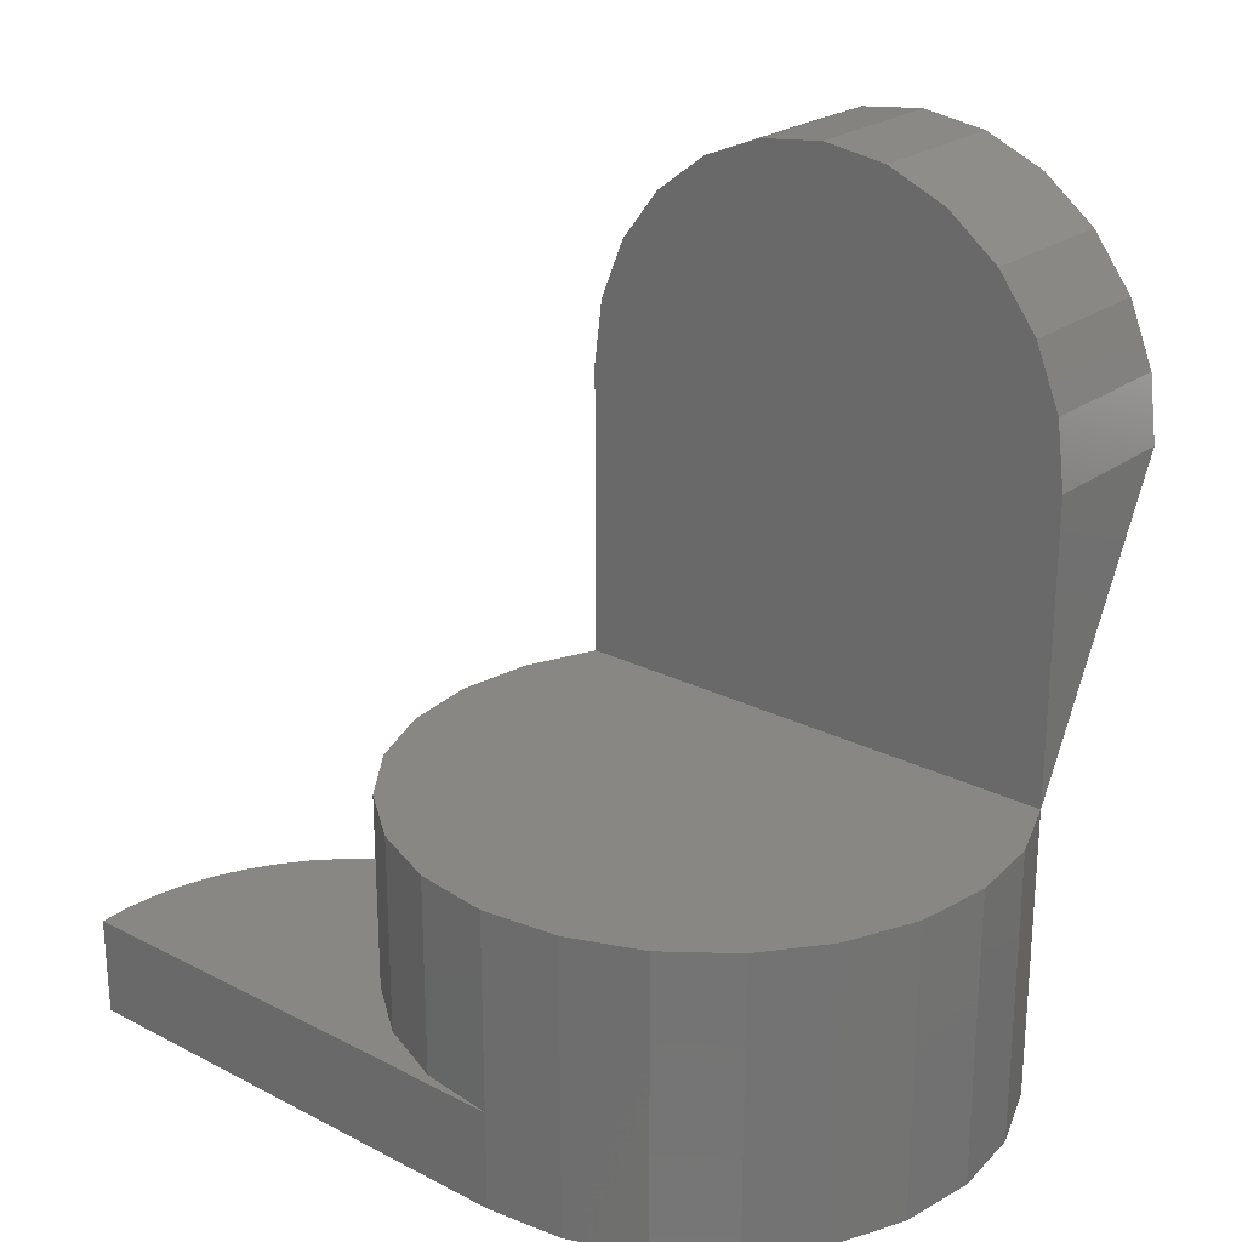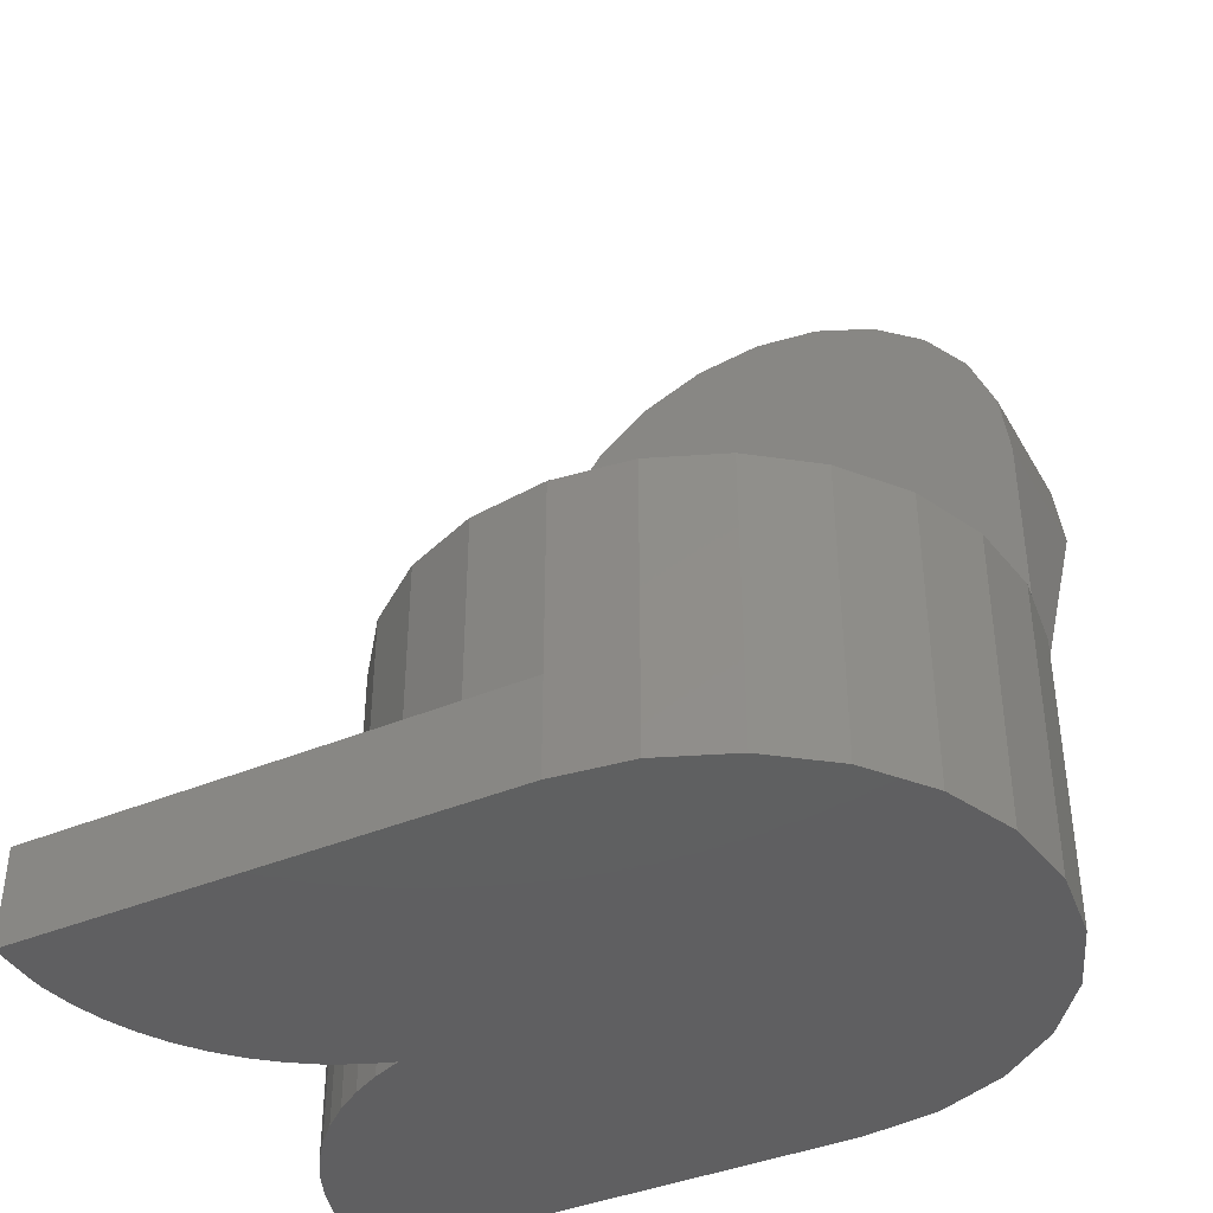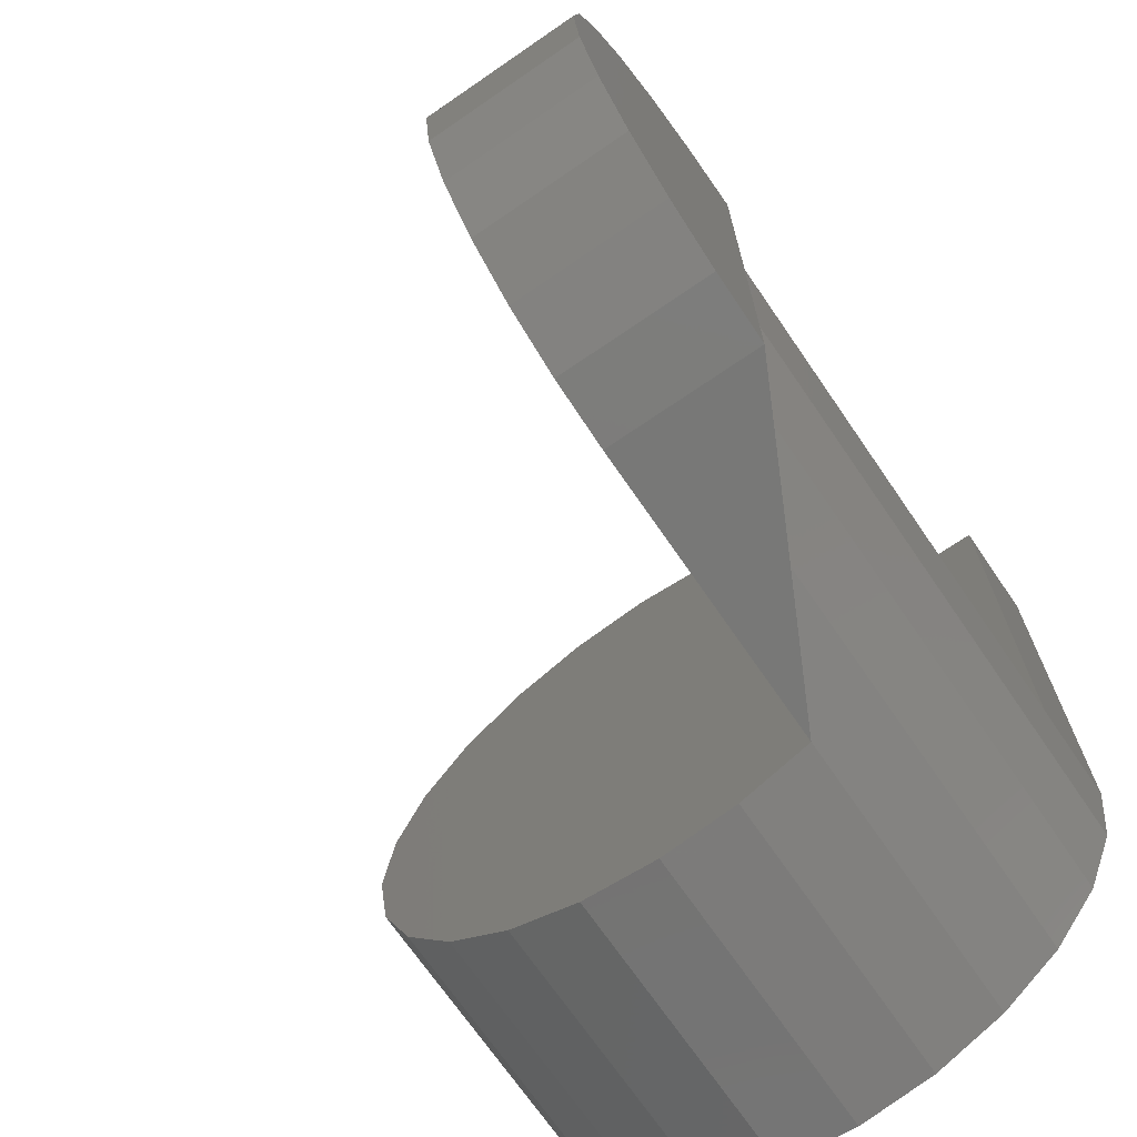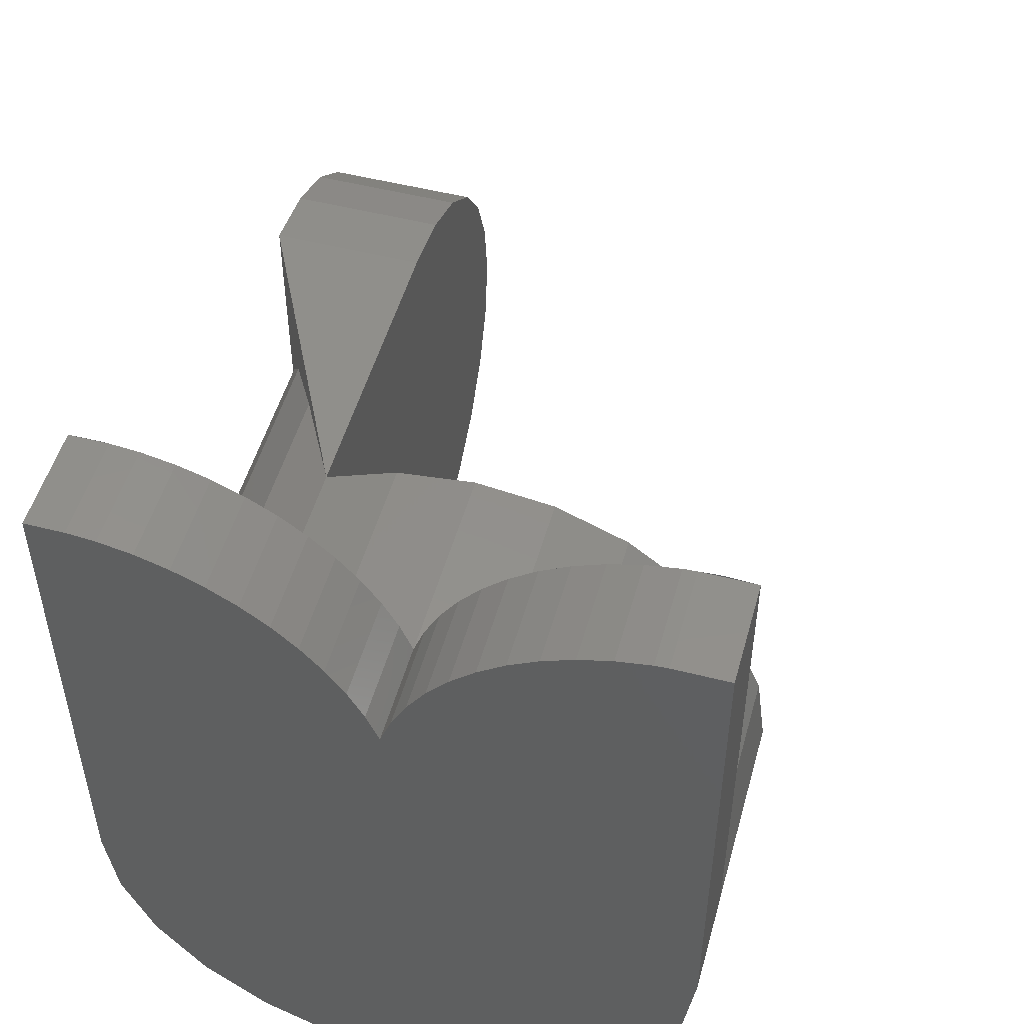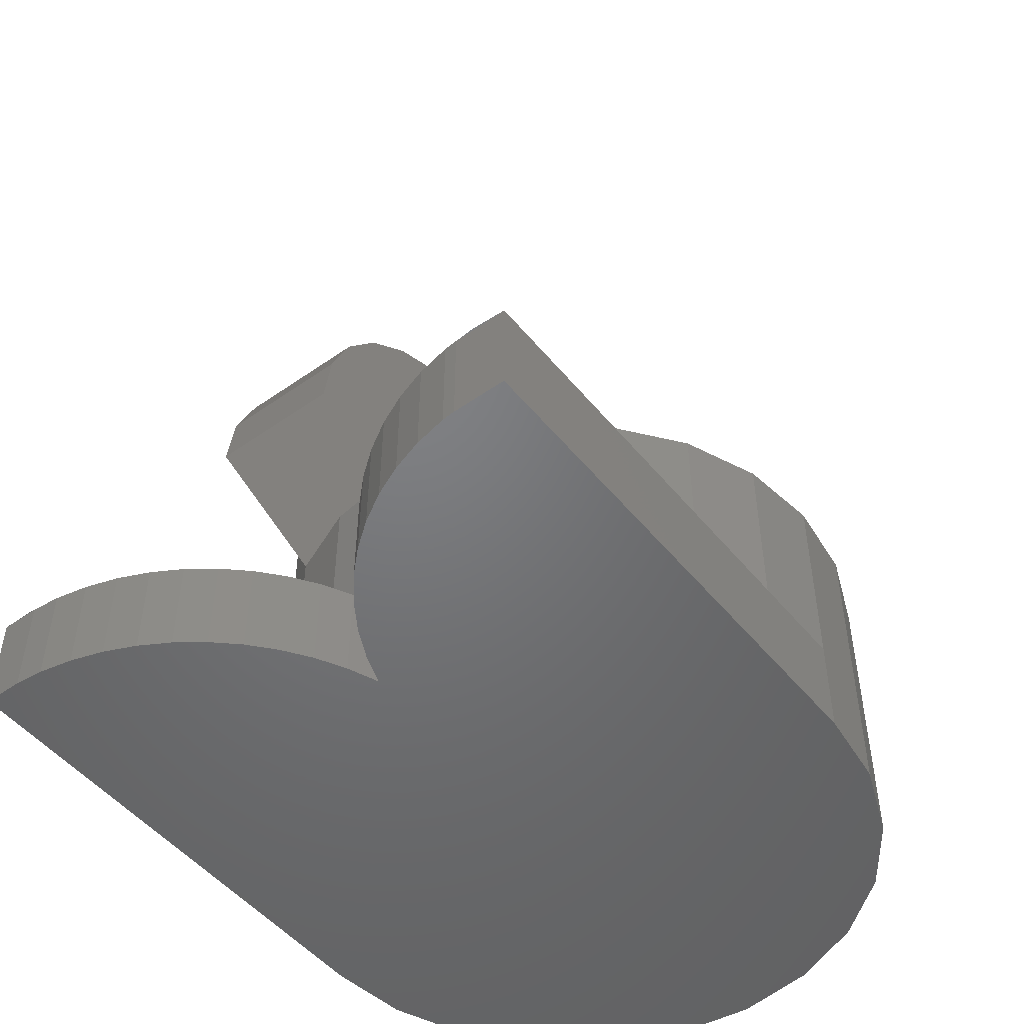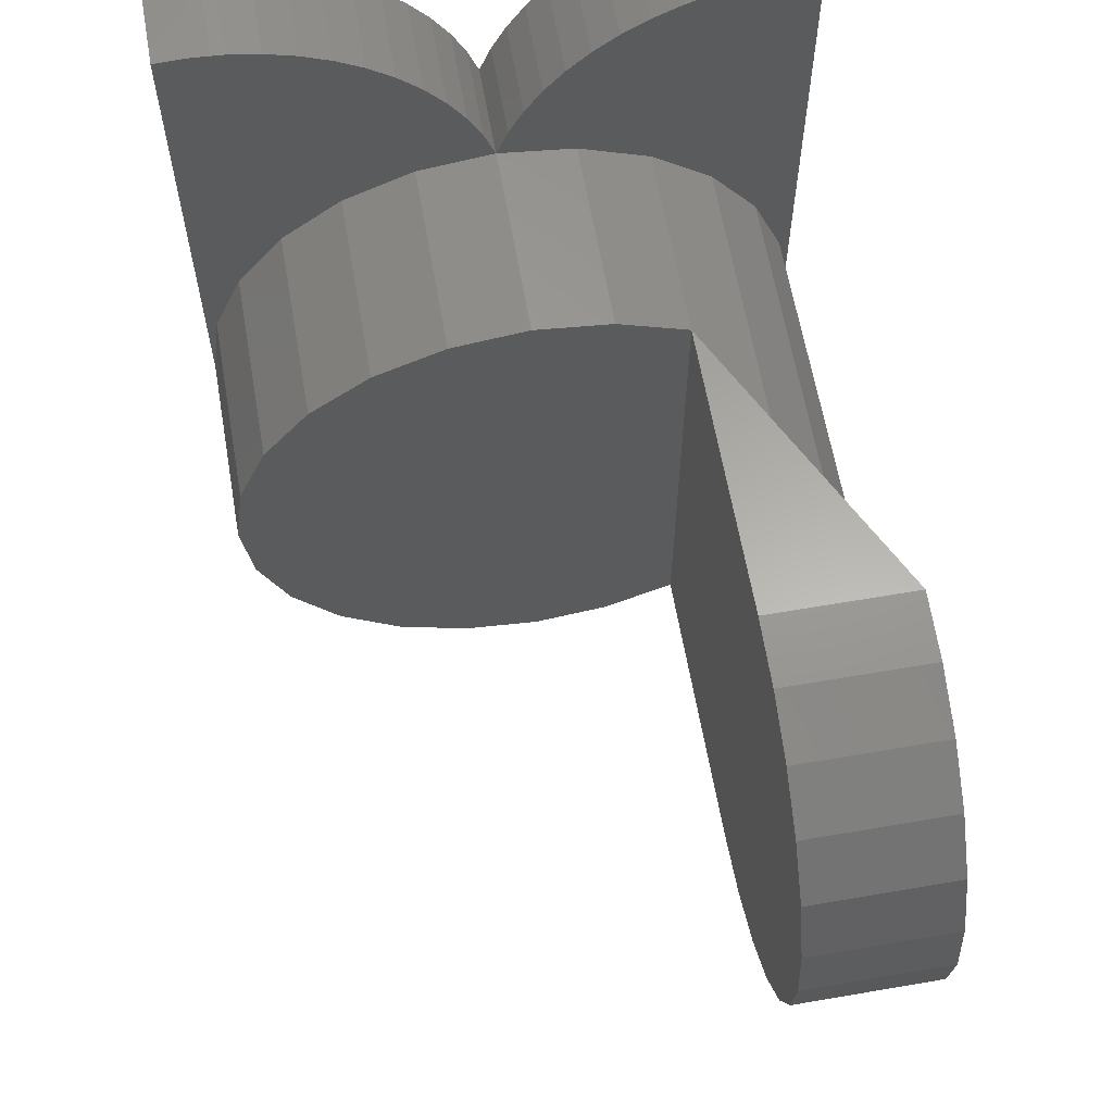
<metadata>
{"format":"stl","ext":"stl","renderer":"f3d","projection":"perspective","resolution":1024,"background":"white","views":[{"elev":24.3,"azim":-49.8,"up":"+Z"},{"elev":-40.0,"azim":-62.7,"up":"+Z"},{"elev":-70.6,"azim":34.5,"up":"+Y"},{"elev":51.1,"azim":-164.5,"up":"+Y"},{"elev":-50.1,"azim":-142.3,"up":"+Z"},{"elev":62.4,"azim":-9.9,"up":"+Y"}]}
</metadata>
<code>
# stl→obj: 126 verts, 266 faces
v 1083 196 -75.32
v 1081 192.9 -45.32
v 1081 192.9 -75.32
v 1083 196 -45.32
v 1084 199.6 -75.32
v 1084 199.6 -45.32
v 1059 214.1 -60.32
v 1062 216.5 -70.32
v 1059 214.1 -70.32
v 1062 216.5 -60.32
v 1064 226.2 -70.32
v 1066 225.2 -75.32
v 1064 226.2 -75.32
v 1066 225.2 -70.32
v 1083 228.5 -70.32
v 1085 228.5 -75.32
v 1083 228.5 -75.32
v 1085 228.5 -70.32
v 1083 228.6 -70.32
v 1069 221.5 -75.32
v 1069 220.1 -70.32
v 1069 220.1 -75.32
v 1069 221.5 -70.32
v 1081 214.1 -70.32
v 1083 211 -45.32
v 1083 211 -70.32
v 1081 214.1 -45.32
v 1061 227.7 -70.32
v 1063 227 -75.32
v 1061 227.7 -75.32
v 1063 227 -70.32
v 1070 218.5 -60.32
v 1074 218 -70.32
v 1070 218.5 -70.32
v 1074 218 -60.32
v 1058 228.5 -70.32
v 1058 228.5 -75.32
v 1074 189 -60.32
v 1070 188.5 -75.32
v 1074 189 -75.32
v 1070 188.5 -60.32
v 1060 228.2 -70.32
v 1060 228.2 -75.32
v 1066 189 -75.32
v 1062 190.5 -60.32
v 1062 190.5 -75.32
v 1066 189 -60.32
v 1067 224.1 -75.32
v 1068 222.9 -70.32
v 1068 222.9 -75.32
v 1067 224.1 -70.32
v 1077 216.5 -60.32
v 1077 216.5 -70.32
v 1077 216.5 -45.32
v 1066 218 -60.32
v 1066 218 -70.32
v 1085 203.5 -75.32
v 1085 203.5 -70.32
v 1085 203.5 -45.32
v 1071 221.5 -70.32
v 1071 220 -75.32
v 1071 220 -70.32
v 1071 221.5 -75.32
v 1070 218.5 -75.32
v 1072 222.8 -70.32
v 1072 222.8 -75.32
v 1073 224 -70.32
v 1073 224 -75.32
v 1084 207.4 -70.32
v 1084 207.4 -45.32
v 1059 192.9 -60.32
v 1057 196 -75.32
v 1059 192.9 -75.32
v 1057 196 -60.32
v 1074 225.1 -70.32
v 1074 225.1 -75.32
v 1079 227.6 -70.32
v 1080 228.1 -75.32
v 1079 227.6 -75.32
v 1080 228.1 -70.32
v 1057 211 -60.32
v 1057 211 -70.32
v 1055 203.5 -60.32
v 1055 199.6 -75.32
v 1055 199.6 -60.32
v 1055 203.5 -75.32
v 1055 203.5 -70.32
v 1076 226.1 -70.32
v 1077 226.9 -75.32
v 1076 226.1 -75.32
v 1077 226.9 -70.32
v 1055 207.4 -70.32
v 1055 207.4 -60.32
v 1082 228.4 -70.32
v 1082 228.4 -75.32
v 1085 190.5 -45.32
v 1077 190.5 -45.32
v 1077 190.5 -60.32
v 1077 203.5 -45.32
v 1085 203.5 -32.33
v 1077 200.2 -32.77
v 1077 203.5 -32.33
v 1085 200.2 -32.77
v 1077 197 -34.07
v 1085 197 -34.07
v 1077 194.3 -36.13
v 1085 192.3 -38.83
v 1077 192.3 -38.83
v 1085 194.3 -36.13
v 1085 191 -41.96
v 1077 191 -41.96
v 1085 210 -34.07
v 1077 206.9 -32.77
v 1077 210 -34.07
v 1085 206.9 -32.77
v 1085 216.1 -41.96
v 1085 216.5 -45.32
v 1077 216.1 -41.96
v 1055 228.5 -75.32
v 1077 190.5 -75.32
v 1055 228.5 -70.32
v 1057 228.6 -70.32
v 1077 214.8 -38.83
v 1085 214.8 -38.83
v 1077 212.7 -36.13
v 1085 212.7 -36.13
f 1 2 3
f 2 1 4
f 5 4 1
f 4 5 6
f 7 8 9
f 8 7 10
f 11 12 13
f 12 11 14
f 15 16 17
f 16 15 18
f 18 15 19
f 20 21 22
f 21 20 23
f 24 25 26
f 25 24 27
f 28 29 30
f 29 28 31
f 31 13 29
f 13 31 11
f 32 33 34
f 33 32 35
f 36 37 37
f 37 36 36
f 38 39 40
f 39 38 41
f 42 30 43
f 30 42 28
f 36 43 37
f 43 36 42
f 44 45 46
f 45 44 47
f 48 49 50
f 49 48 51
f 52 24 53
f 24 52 27
f 27 52 54
f 35 53 33
f 53 35 52
f 55 34 56
f 34 55 32
f 10 56 8
f 56 10 55
f 57 6 5
f 6 57 58
f 6 58 59
f 60 61 62
f 61 60 63
f 22 34 64
f 34 22 21
f 14 48 12
f 48 14 51
f 65 63 60
f 63 65 66
f 62 64 34
f 64 62 61
f 67 66 65
f 66 67 68
f 69 59 58
f 59 69 70
f 71 72 73
f 72 71 74
f 50 23 20
f 23 50 49
f 68 75 76
f 75 68 67
f 26 70 69
f 70 26 25
f 77 78 79
f 78 77 80
f 81 9 82
f 9 81 7
f 83 84 85
f 84 83 86
f 86 83 87
f 45 73 46
f 73 45 71
f 88 89 90
f 89 88 91
f 81 92 93
f 92 81 82
f 85 72 74
f 72 85 84
f 93 87 83
f 87 93 92
f 91 79 89
f 79 91 77
f 75 90 76
f 90 75 88
f 94 17 95
f 17 94 15
f 41 44 39
f 44 41 47
f 80 95 78
f 95 80 94
f 96 2 97
f 2 96 4
f 4 96 6
f 6 96 59
f 59 96 59
f 96 98 97
f 99 27 54
f 27 99 59
f 27 59 25
f 25 59 70
f 100 101 102
f 101 100 103
f 103 104 101
f 104 103 105
f 106 107 108
f 107 106 109
f 105 106 104
f 106 105 109
f 108 110 111
f 110 108 107
f 111 96 97
f 96 111 110
f 112 113 114
f 113 112 115
f 99 98 97
f 98 99 52
f 52 99 54
f 2 99 97
f 99 2 59
f 59 2 4
f 59 4 6
f 116 54 117
f 54 116 118
f 37 86 119
f 86 37 84
f 84 37 72
f 72 37 73
f 73 37 37
f 73 37 43
f 73 43 46
f 46 43 30
f 46 30 29
f 46 29 44
f 44 29 13
f 44 13 12
f 44 12 48
f 44 48 39
f 39 48 50
f 39 50 20
f 39 20 22
f 39 22 64
f 39 64 61
f 39 61 40
f 40 61 63
f 40 63 66
f 40 66 68
f 40 68 76
f 40 76 120
f 120 76 90
f 120 90 89
f 120 89 79
f 120 79 3
f 3 79 78
f 3 78 95
f 3 95 1
f 1 95 17
f 1 17 5
f 5 17 16
f 5 16 57
f 87 36 121
f 36 87 92
f 36 92 82
f 36 82 9
f 36 9 36
f 36 9 42
f 42 9 8
f 42 8 28
f 28 8 31
f 31 8 56
f 31 56 11
f 11 56 14
f 14 56 51
f 51 56 34
f 51 34 49
f 49 34 23
f 23 34 21
f 16 58 57
f 58 16 18
f 121 86 87
f 86 121 119
f 121 37 119
f 37 121 36
f 36 122 121
f 33 62 34
f 62 33 60
f 60 33 65
f 65 33 67
f 67 33 75
f 75 33 53
f 75 53 88
f 88 53 91
f 91 53 77
f 77 53 24
f 77 24 80
f 80 24 94
f 94 24 26
f 94 26 15
f 15 26 69
f 15 69 19
f 19 69 18
f 18 69 58
f 98 40 120
f 40 98 38
f 2 120 3
f 120 2 98
f 98 2 97
f 85 93 83
f 93 85 81
f 81 85 74
f 81 74 7
f 7 74 71
f 7 71 10
f 10 71 45
f 10 45 55
f 55 45 47
f 55 47 32
f 32 47 41
f 32 41 35
f 35 41 38
f 35 38 52
f 52 38 98
f 116 123 118
f 123 116 124
f 27 117 54
f 117 27 25
f 117 25 70
f 117 70 59
f 117 59 59
f 115 102 113
f 102 115 100
f 124 125 123
f 125 124 126
f 126 114 125
f 114 126 112
f 110 59 96
f 59 110 107
f 59 107 109
f 59 109 105
f 59 105 103
f 59 103 100
f 59 100 115
f 59 115 117
f 117 115 112
f 117 112 126
f 117 126 124
f 117 124 116
f 111 99 97
f 99 111 108
f 99 108 106
f 99 106 104
f 99 104 101
f 99 101 102
f 99 102 113
f 99 113 54
f 54 113 114
f 54 114 125
f 54 125 123
f 54 123 118
f 54 52 117
f 96 52 98
f 52 96 59
f 52 59 117

</code>
